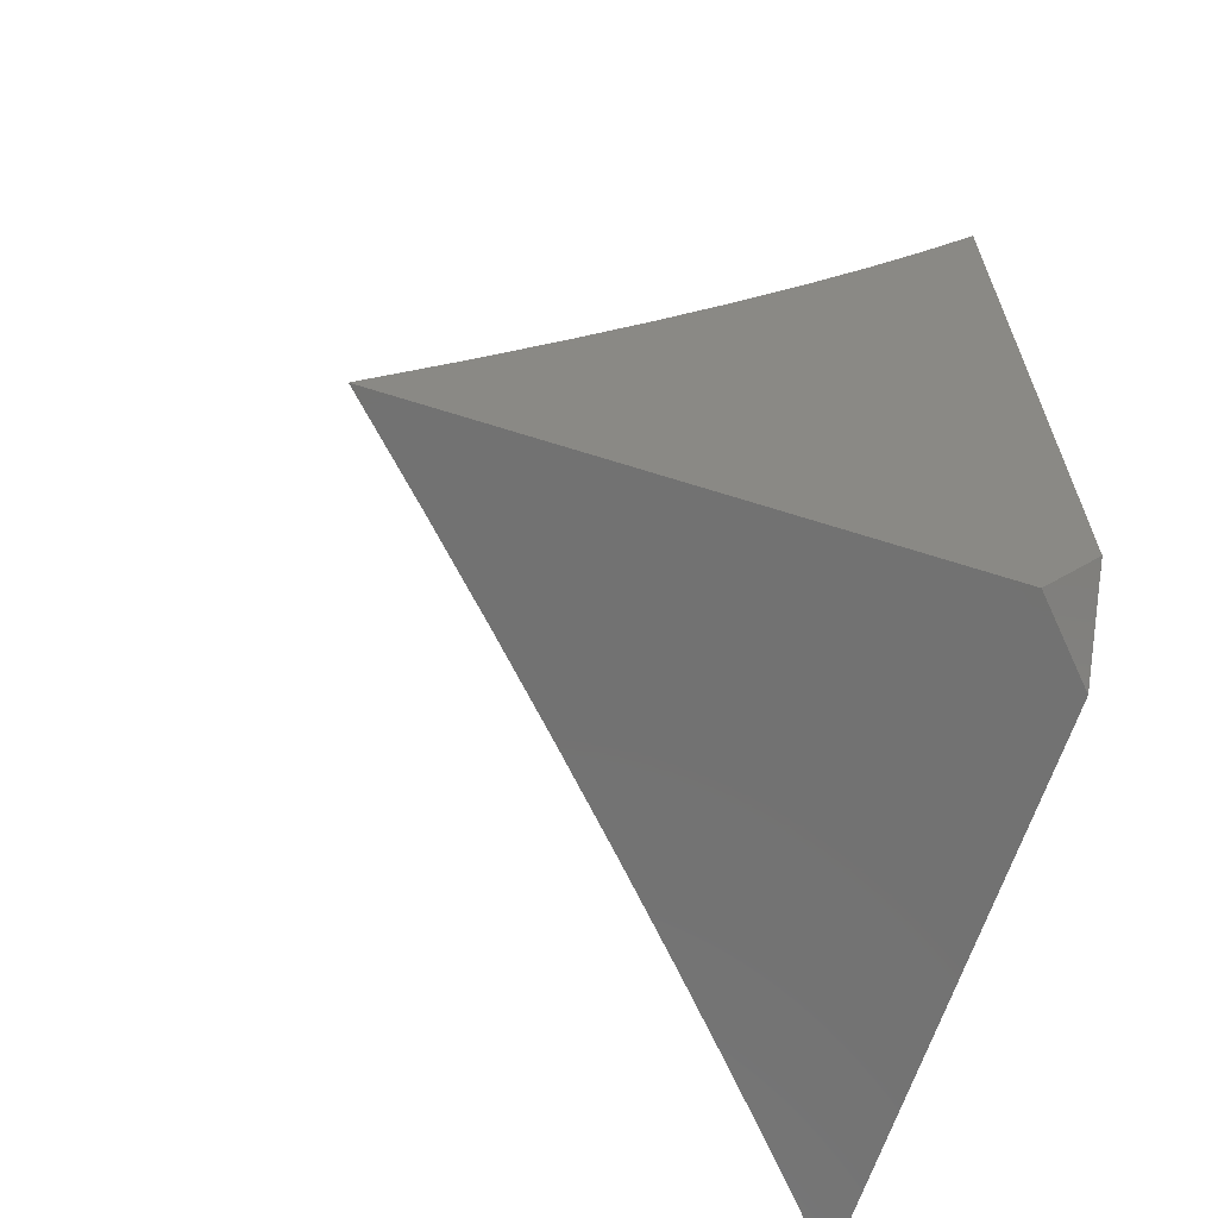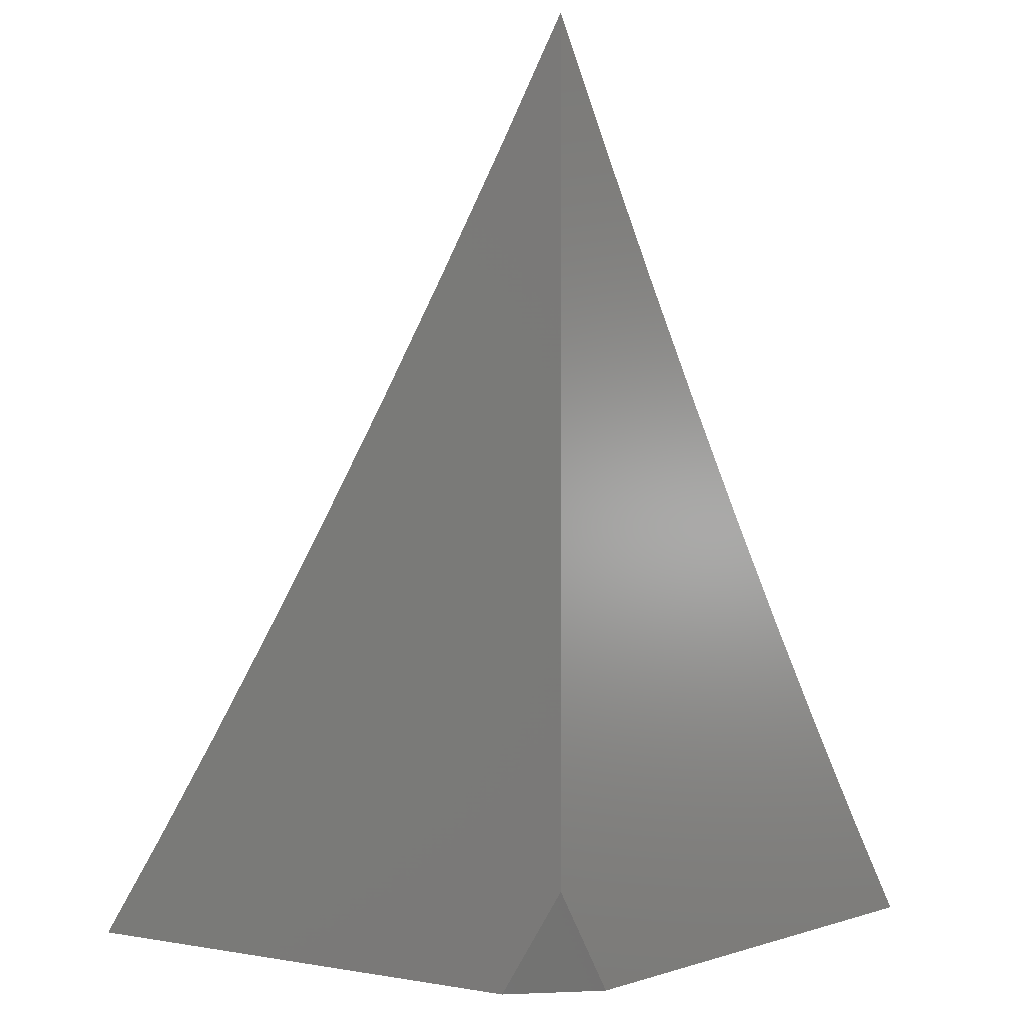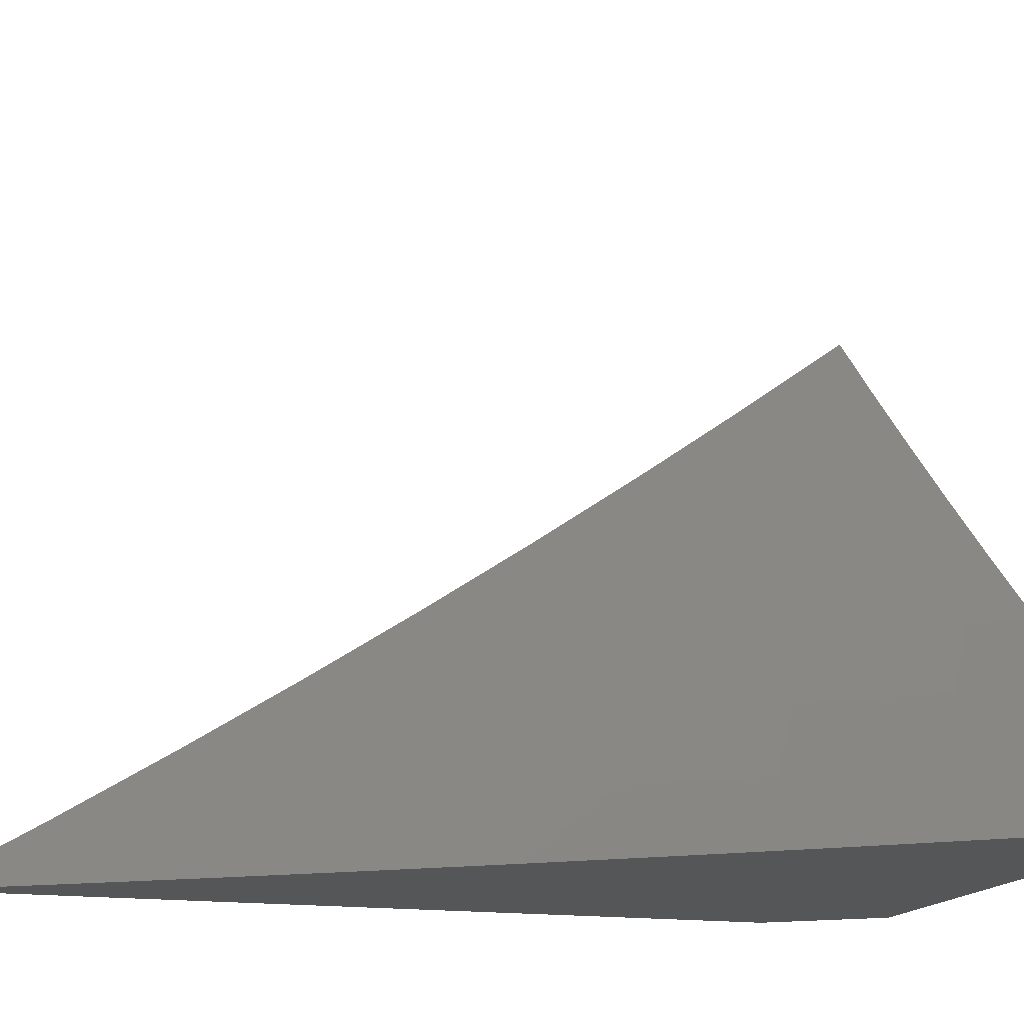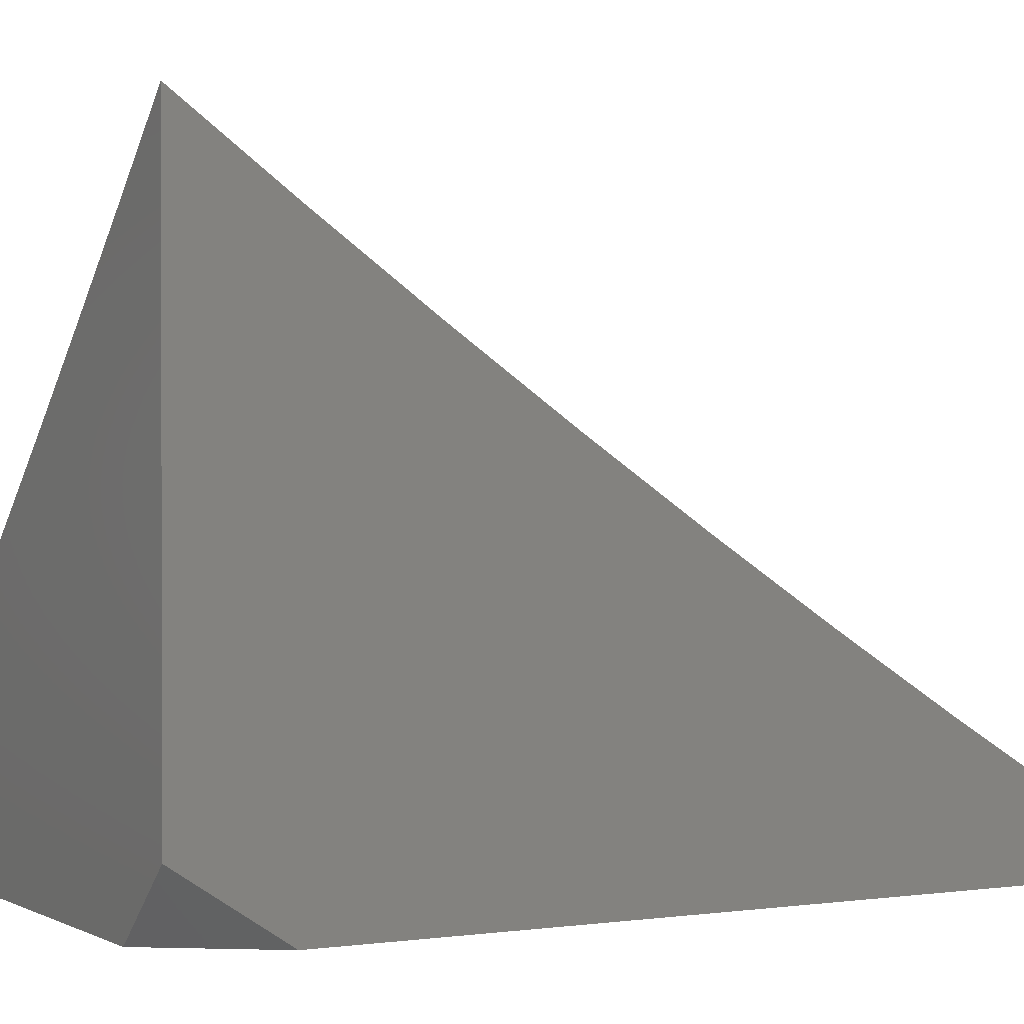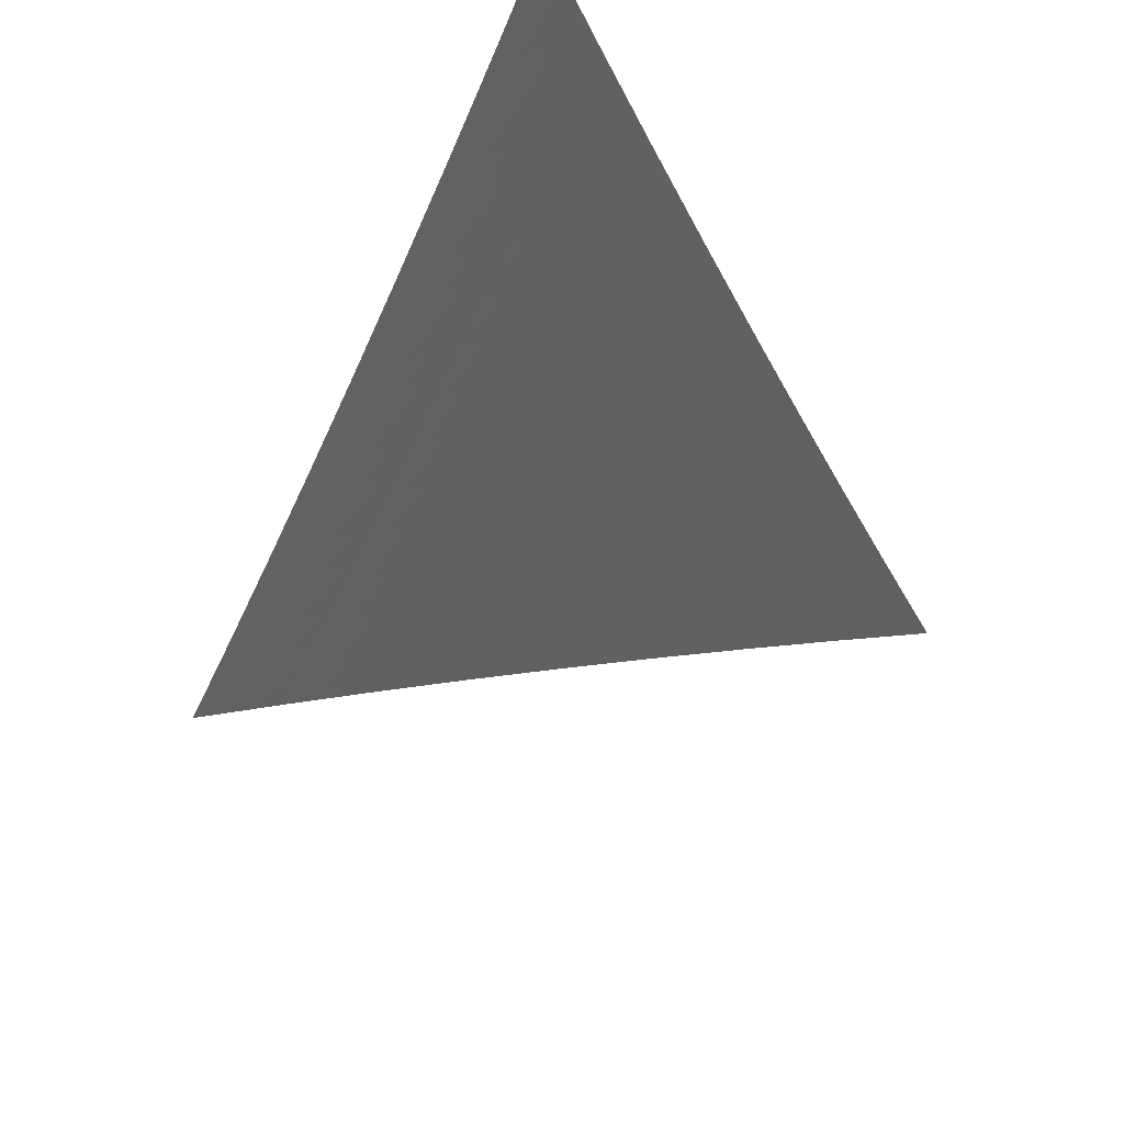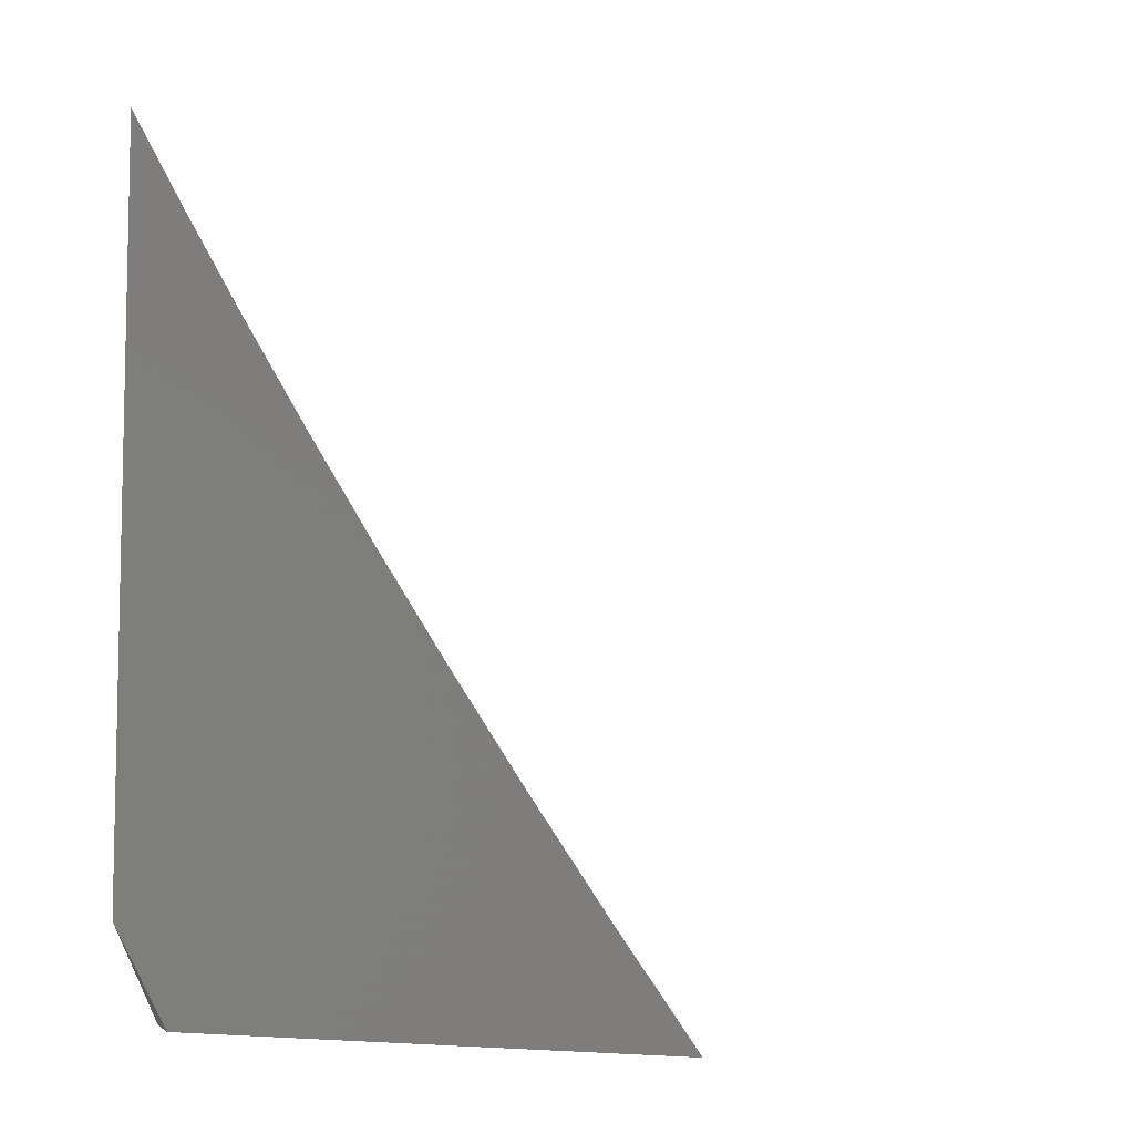
<metadata>
{"format":"stl","ext":"stl","renderer":"f3d","projection":"perspective","resolution":1024,"background":"white","views":[{"elev":-64.0,"azim":72.2,"up":"+Y"},{"elev":-0.6,"azim":126.9,"up":"+Y"},{"elev":-15.2,"azim":-107.0,"up":"+Z"},{"elev":0.8,"azim":60.9,"up":"+Z"},{"elev":72.6,"azim":-49.5,"up":"+Y"},{"elev":-7.1,"azim":-147.1,"up":"+Y"}]}
</metadata>
<code>
# stl→obj: 80 verts, 156 faces
v 7 -4.203 -8
v 6.934 -4.307 -8
v 7 -4.306 -7.939
v 6.984 -4.337 -7.936
v 7 -4.408 -7.877
v 6.95 -4.388 -7.936
v 6.999 -4.419 -7.871
v 6.965 -4.471 -7.871
v 7 -4.509 -7.813
v 6.93 -4.522 -7.871
v 6.978 -4.553 -7.806
v 6.942 -4.605 -7.806
v 7 -4.609 -7.748
v 6.989 -4.636 -7.74
v 7 -4.708 -7.681
v 6.953 -4.687 -7.74
v 6.963 -4.77 -7.674
v 6.917 -4.739 -7.74
v 6.926 -4.822 -7.674
v 6.88 -4.79 -7.74
v 6.888 -4.873 -7.674
v 6.843 -4.841 -7.74
v 6.85 -4.924 -7.674
v 6.805 -4.891 -7.74
v 6.812 -4.975 -7.674
v 6.767 -4.942 -7.74
v 6.791 -5 -7.676
v 6.728 -4.992 -7.74
v 6.72 -5 -7.742
v 6.683 -4.958 -7.806
v 6.648 -5 -7.808
v 6.637 -4.924 -7.871
v 6.598 -4.973 -7.871
v 6.591 -4.89 -7.936
v 6.552 -4.939 -7.936
v 6.506 -4.904 -8
v 6.514 -4.987 -7.936
v 6.429 -5 -8
v 6.503 -5 -7.937
v 6.866 -4.409 -8
v 6.916 -4.439 -7.936
v 6.882 -4.49 -7.936
v 6.895 -4.573 -7.871
v 6.906 -4.656 -7.806
v 6.797 -4.51 -8
v 6.847 -4.541 -7.936
v 6.859 -4.624 -7.871
v 6.87 -4.707 -7.806
v 6.811 -4.592 -7.936
v 6.727 -4.61 -8
v 6.776 -4.642 -7.936
v 6.739 -4.692 -7.936
v 6.787 -4.725 -7.871
v 6.75 -4.775 -7.871
v 6.796 -4.808 -7.806
v 6.759 -4.858 -7.806
v 6.655 -4.709 -8
v 6.703 -4.742 -7.936
v 6.713 -4.825 -7.871
v 6.721 -4.908 -7.806
v 6.666 -4.791 -7.936
v 6.581 -4.807 -8
v 6.628 -4.841 -7.936
v 6.576 -5 -7.872
v 6.861 -5 -7.609
v 6.896 -4.957 -7.608
v 6.931 -5 -7.542
v 6.94 -4.989 -7.541
v 7 -5 -7.473
v 6.979 -4.937 -7.541
v 7 -4.904 -7.544
v 6.934 -4.905 -7.608
v 6.972 -4.854 -7.608
v 7 -4.806 -7.613
v 6.823 -4.674 -7.871
v 6.833 -4.758 -7.806
v 6.675 -4.875 -7.871
v 6.936 -5 -8
v 7 -4.91 -8
v 7 -5 -7.941
f 1 2 3
f 3 2 4
f 3 4 5
f 5 4 6
f 5 6 7
f 7 6 8
f 7 8 9
f 9 8 10
f 9 10 11
f 11 10 12
f 11 12 13
f 13 12 14
f 13 14 15
f 15 14 16
f 15 16 17
f 17 16 18
f 17 18 19
f 19 18 20
f 19 20 21
f 21 20 22
f 21 22 23
f 23 22 24
f 23 24 25
f 25 24 26
f 25 26 27
f 27 26 28
f 27 28 29
f 29 28 30
f 29 30 31
f 31 30 32
f 31 32 33
f 33 32 34
f 33 34 35
f 35 34 36
f 35 36 37
f 37 36 38
f 37 38 39
f 4 2 6
f 6 2 40
f 6 40 41
f 41 40 42
f 41 42 10
f 10 42 43
f 10 43 12
f 12 43 44
f 12 44 16
f 16 44 18
f 40 45 42
f 42 45 46
f 42 46 43
f 43 46 47
f 43 47 44
f 44 47 48
f 44 48 18
f 18 48 20
f 46 45 49
f 49 45 50
f 49 50 51
f 51 50 52
f 51 52 53
f 53 52 54
f 53 54 55
f 55 54 56
f 55 56 24
f 24 56 26
f 50 57 52
f 52 57 58
f 52 58 54
f 54 58 59
f 54 59 56
f 56 59 60
f 56 60 26
f 26 60 28
f 58 57 61
f 61 57 62
f 61 62 63
f 63 62 34
f 63 34 32
f 62 36 34
f 39 64 37
f 37 64 35
f 35 64 33
f 33 64 31
f 27 65 25
f 25 65 23
f 23 65 66
f 66 65 67
f 66 67 68
f 68 67 69
f 68 69 70
f 70 69 71
f 70 71 72
f 72 71 73
f 72 73 19
f 19 73 74
f 19 74 17
f 17 74 15
f 71 74 73
f 13 9 11
f 9 5 7
f 8 6 41
f 8 41 10
f 46 49 47
f 47 49 75
f 47 75 48
f 48 75 76
f 48 76 20
f 20 76 22
f 14 12 16
f 51 53 75
f 75 53 76
f 22 76 55
f 55 76 53
f 72 19 21
f 49 51 75
f 58 61 59
f 59 61 77
f 59 77 60
f 60 77 30
f 60 30 28
f 22 55 24
f 72 21 66
f 66 21 23
f 70 72 68
f 68 72 66
f 63 32 77
f 77 32 30
f 61 63 77
f 78 79 80
f 69 67 80
f 80 67 65
f 80 65 27
f 27 29 80
f 80 29 78
f 78 29 31
f 78 31 64
f 64 39 78
f 78 39 38
f 38 36 78
f 78 36 62
f 78 62 57
f 57 50 78
f 78 50 79
f 79 50 45
f 79 45 40
f 40 2 79
f 79 2 1
f 1 3 79
f 79 3 5
f 79 5 9
f 9 13 79
f 79 13 80
f 80 13 15
f 80 15 74
f 74 71 80
f 80 71 69

</code>
